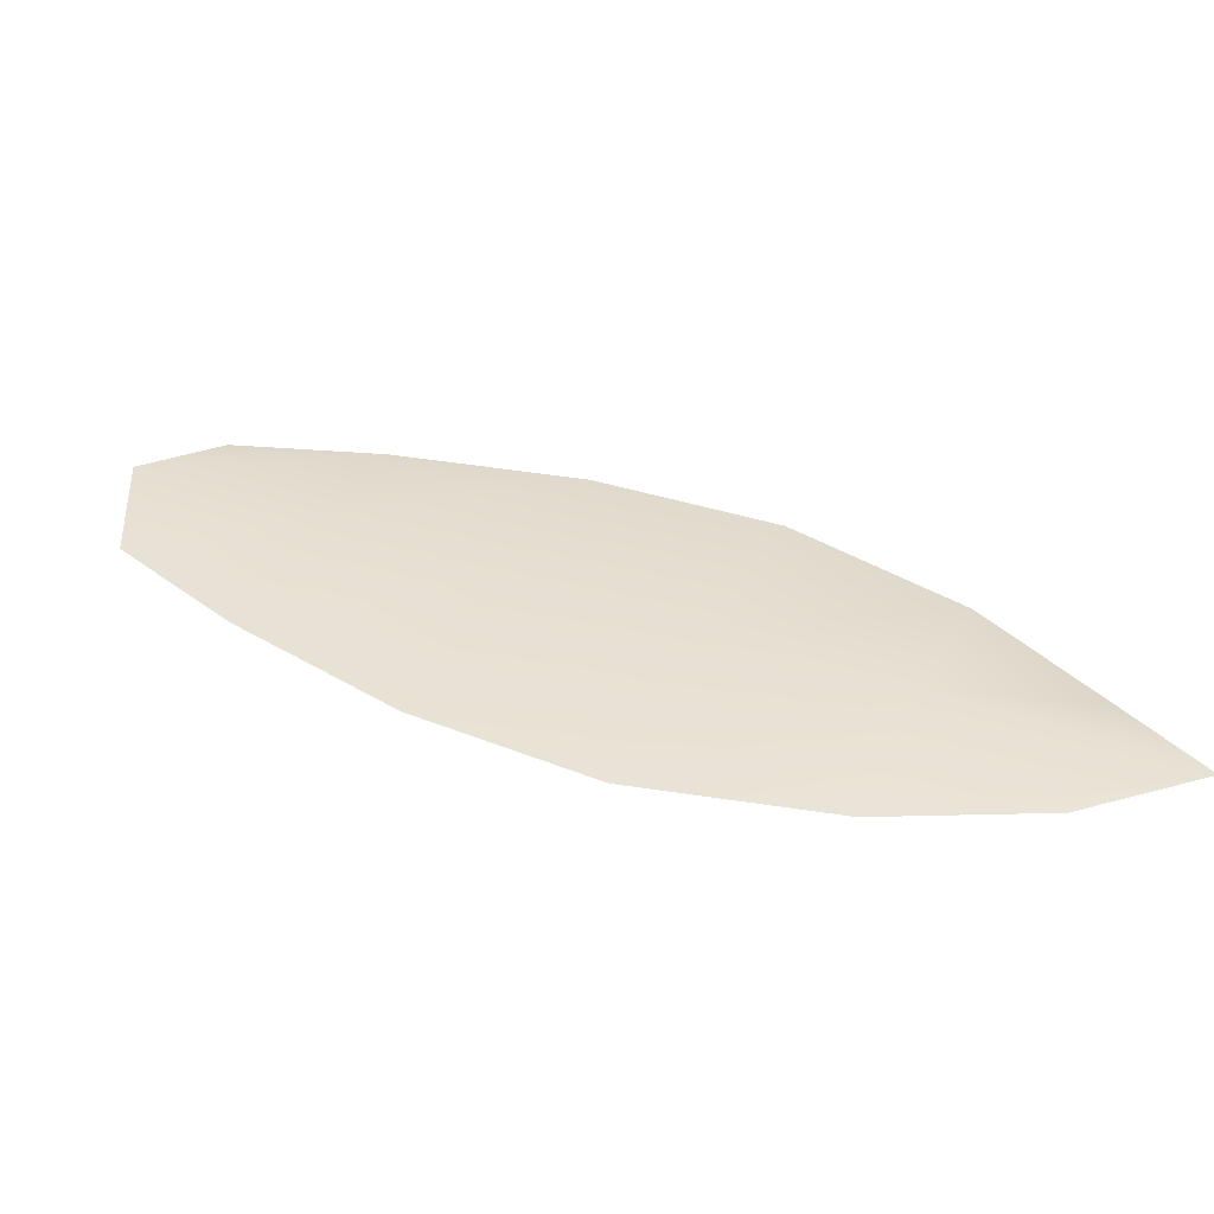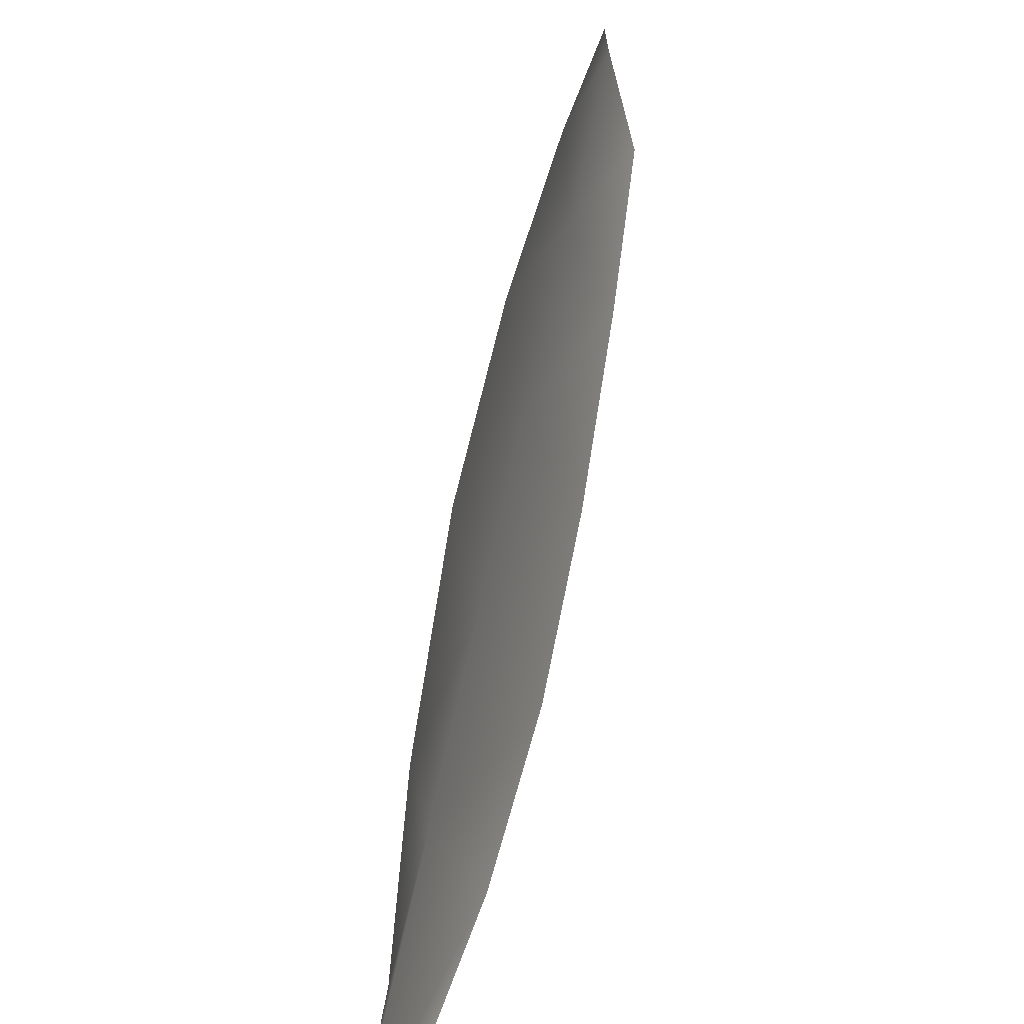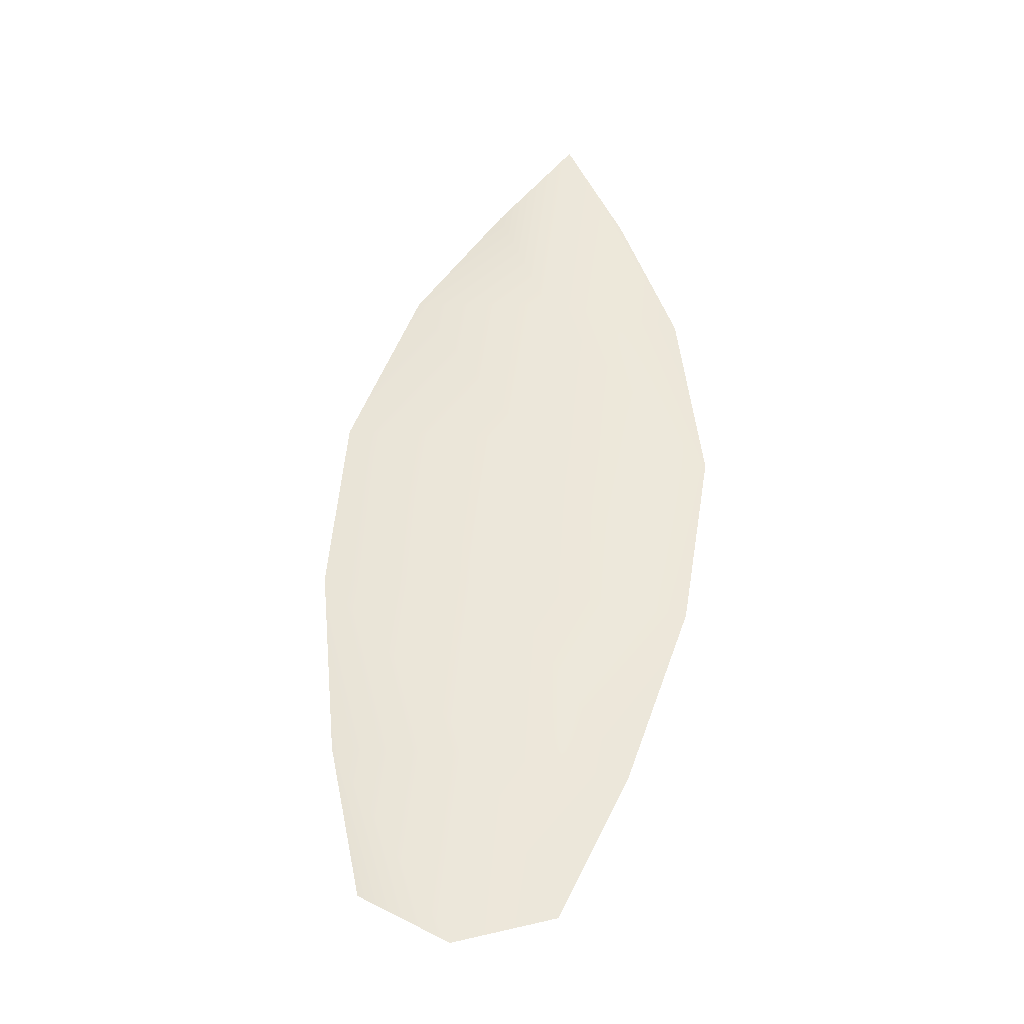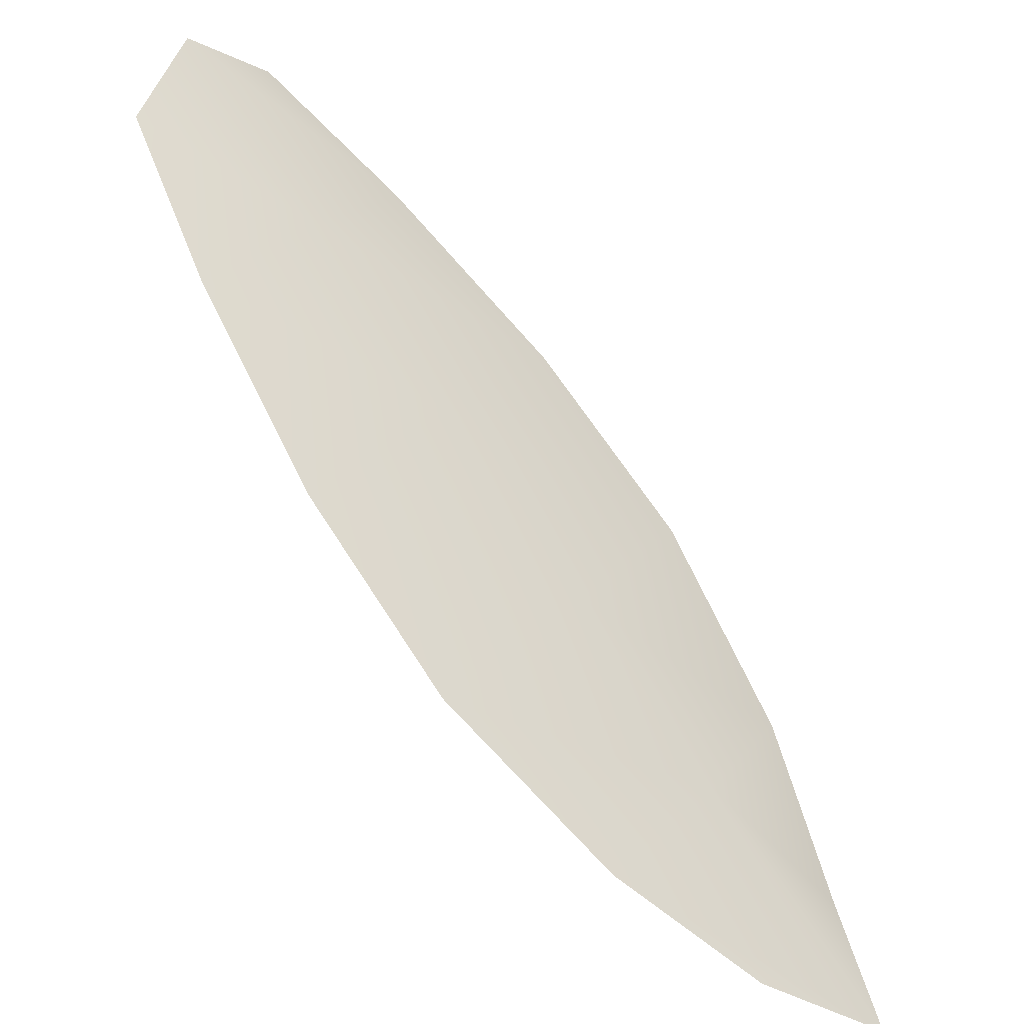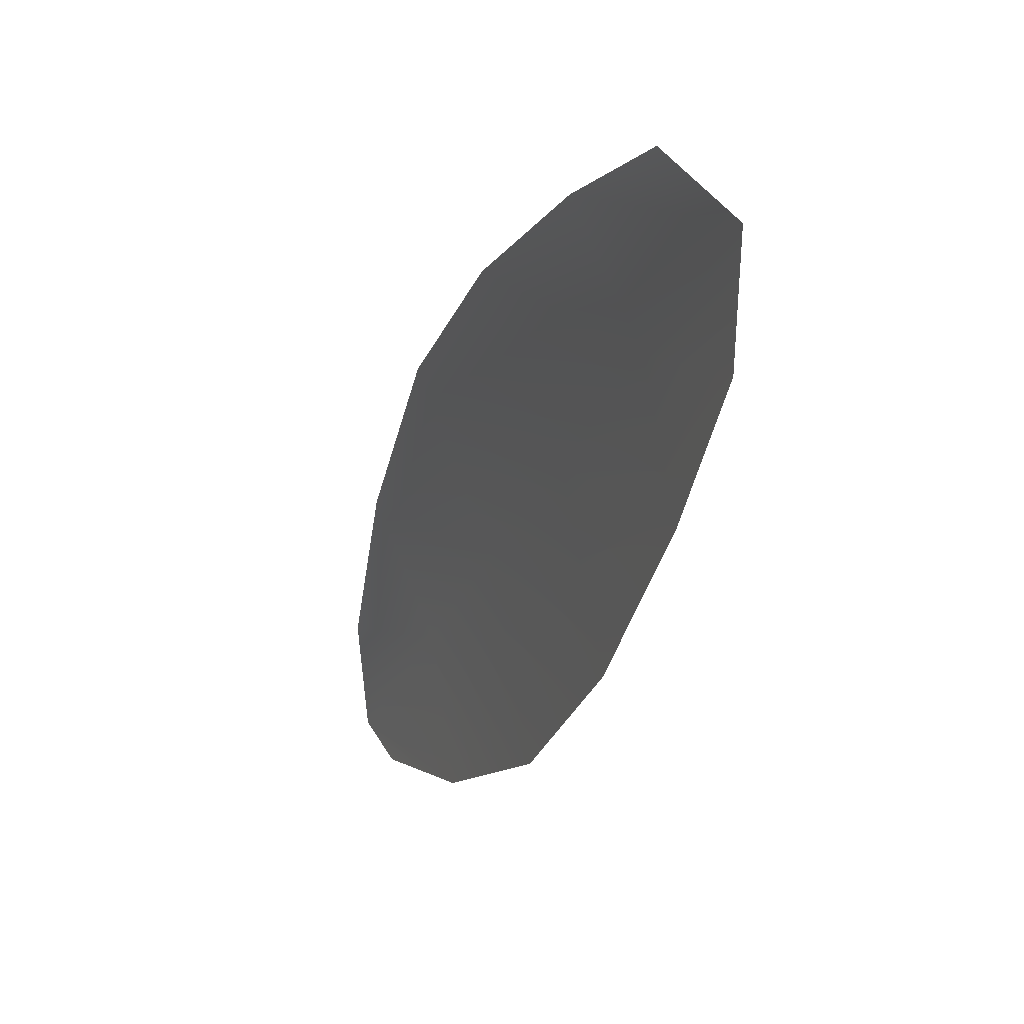
<metadata>
{"format":"obj","ext":"obj","renderer":"f3d","projection":"perspective","resolution":1024,"background":"white","views":[{"elev":37.7,"azim":-16.9,"up":"+Z"},{"elev":20.8,"azim":105.3,"up":"+Y"},{"elev":51.6,"azim":-125.6,"up":"+Z"},{"elev":-36.9,"azim":-39.7,"up":"+Y"},{"elev":20.0,"azim":-114.6,"up":"+Y"}]}
</metadata>
<code>
o feather_flight_tertiary_027
v 0.2658 0.2473 0.04621
v 0.2624 0.2435 0.04614
v 0.2834 0.2304 0.04643
v 0.2808 0.2274 0.04637
v 0.2632 0.2463 0.04669
v 0.2842 0.2271 0.04695
v 0.2698 0.2455 0.04627
v 0.2745 0.2427 0.04634
v 0.2786 0.2392 0.04639
v 0.2818 0.2347 0.04642
v 0.2764 0.2287 0.0463
v 0.2716 0.2314 0.04623
v 0.2677 0.2352 0.04618
v 0.2645 0.2397 0.04615
v 0.2672 0.2426 0.04674
v 0.2711 0.239 0.04679
v 0.2751 0.2353 0.04684
v 0.2791 0.2317 0.04689
f 18 10 3 6
f 11 18 6 4
f 5 1 7 15
f 15 7 8 16
f 16 8 9 17
f 17 9 10 18
f 2 5 15 14
f 14 15 16 13
f 13 16 17 12
f 12 17 18 11

</code>
